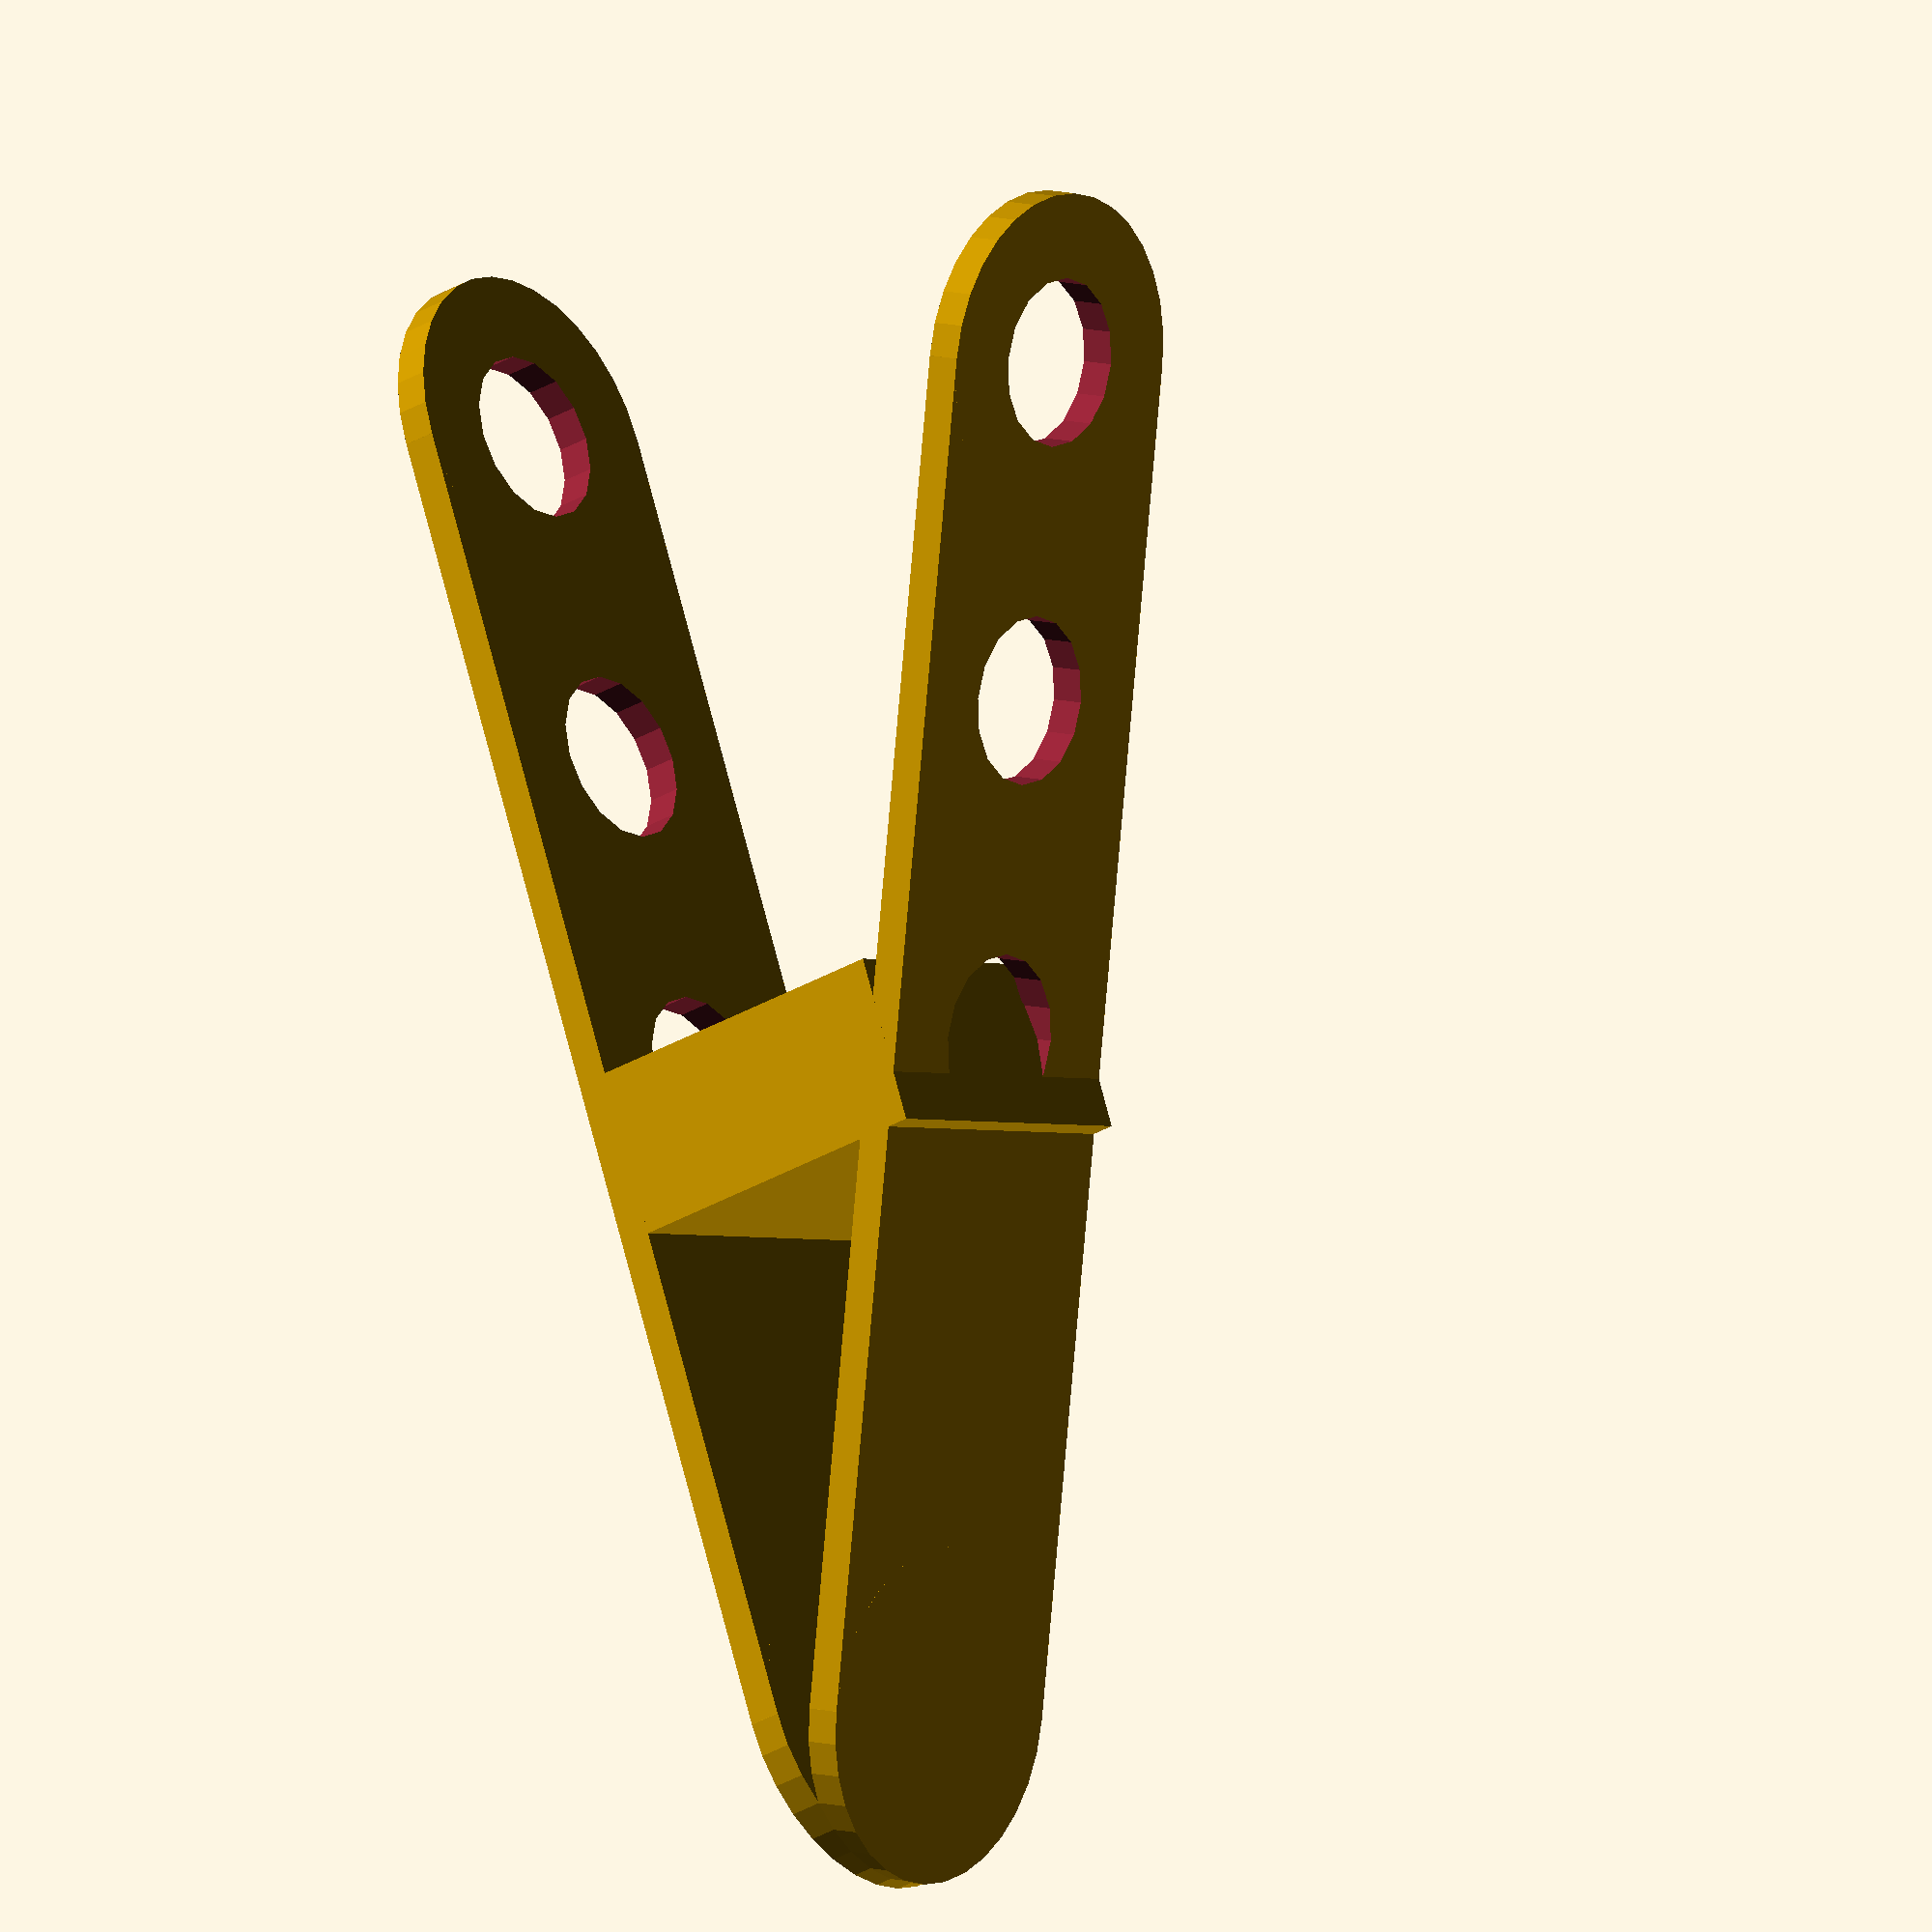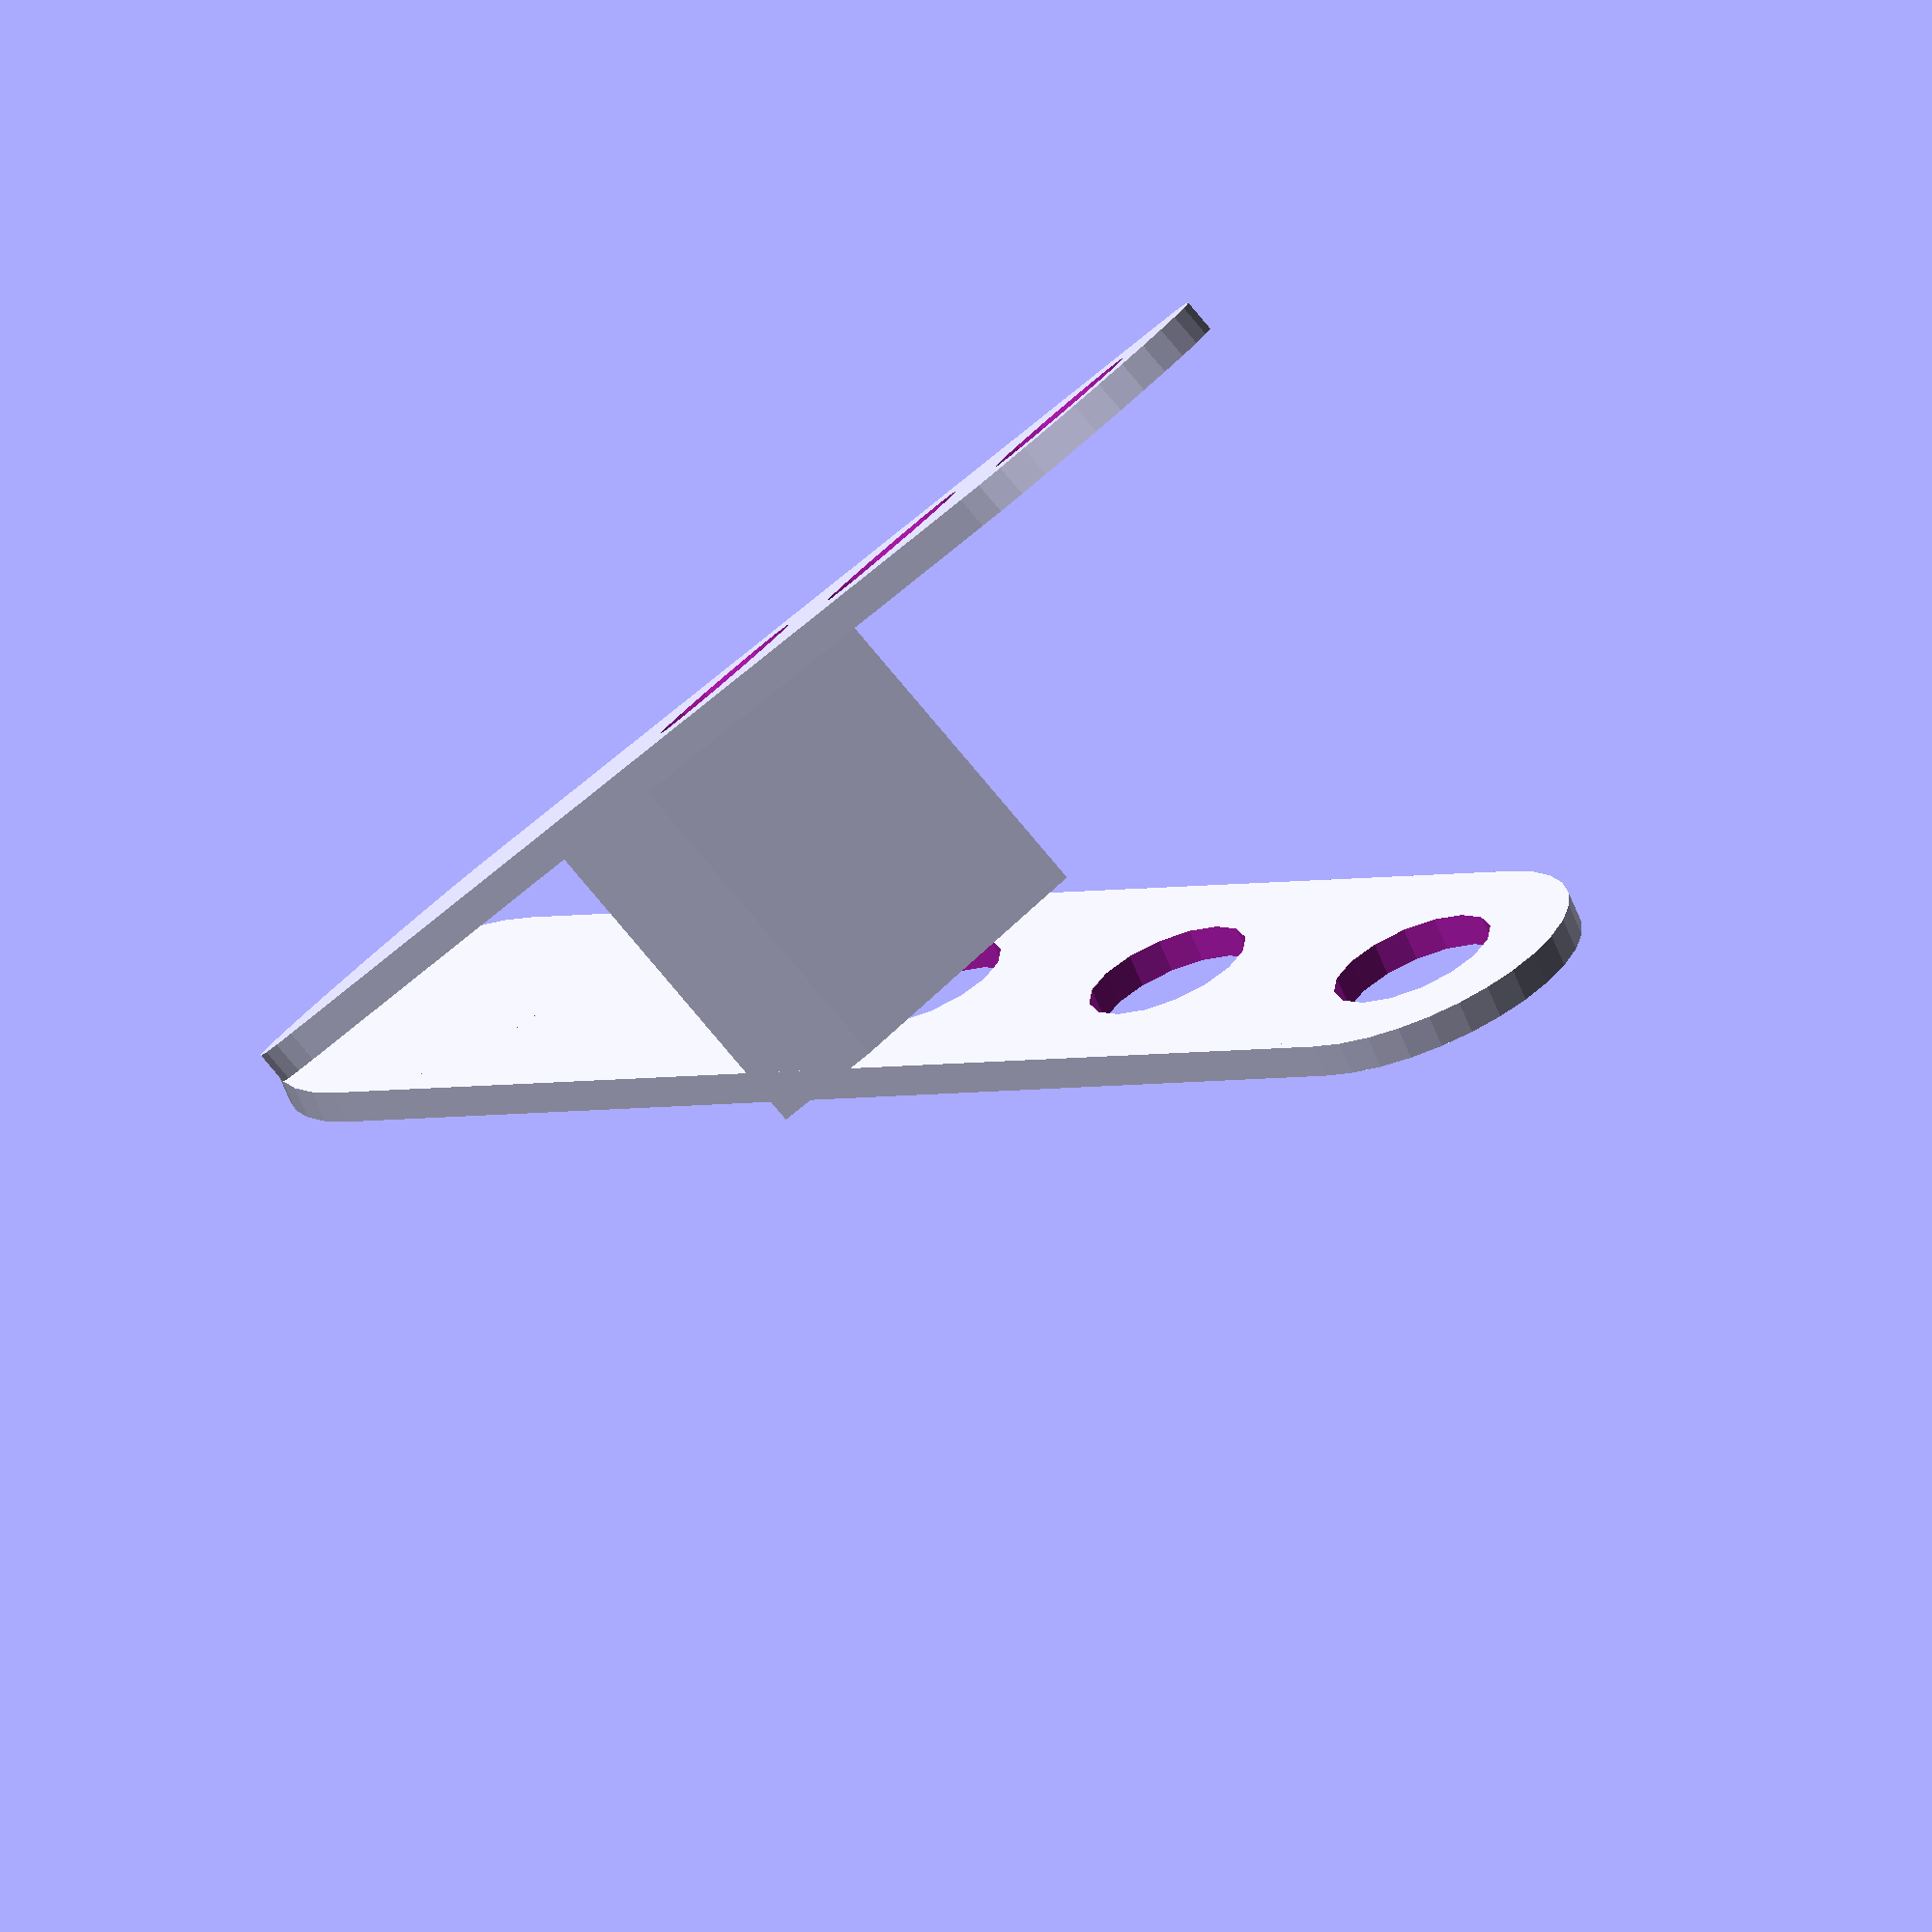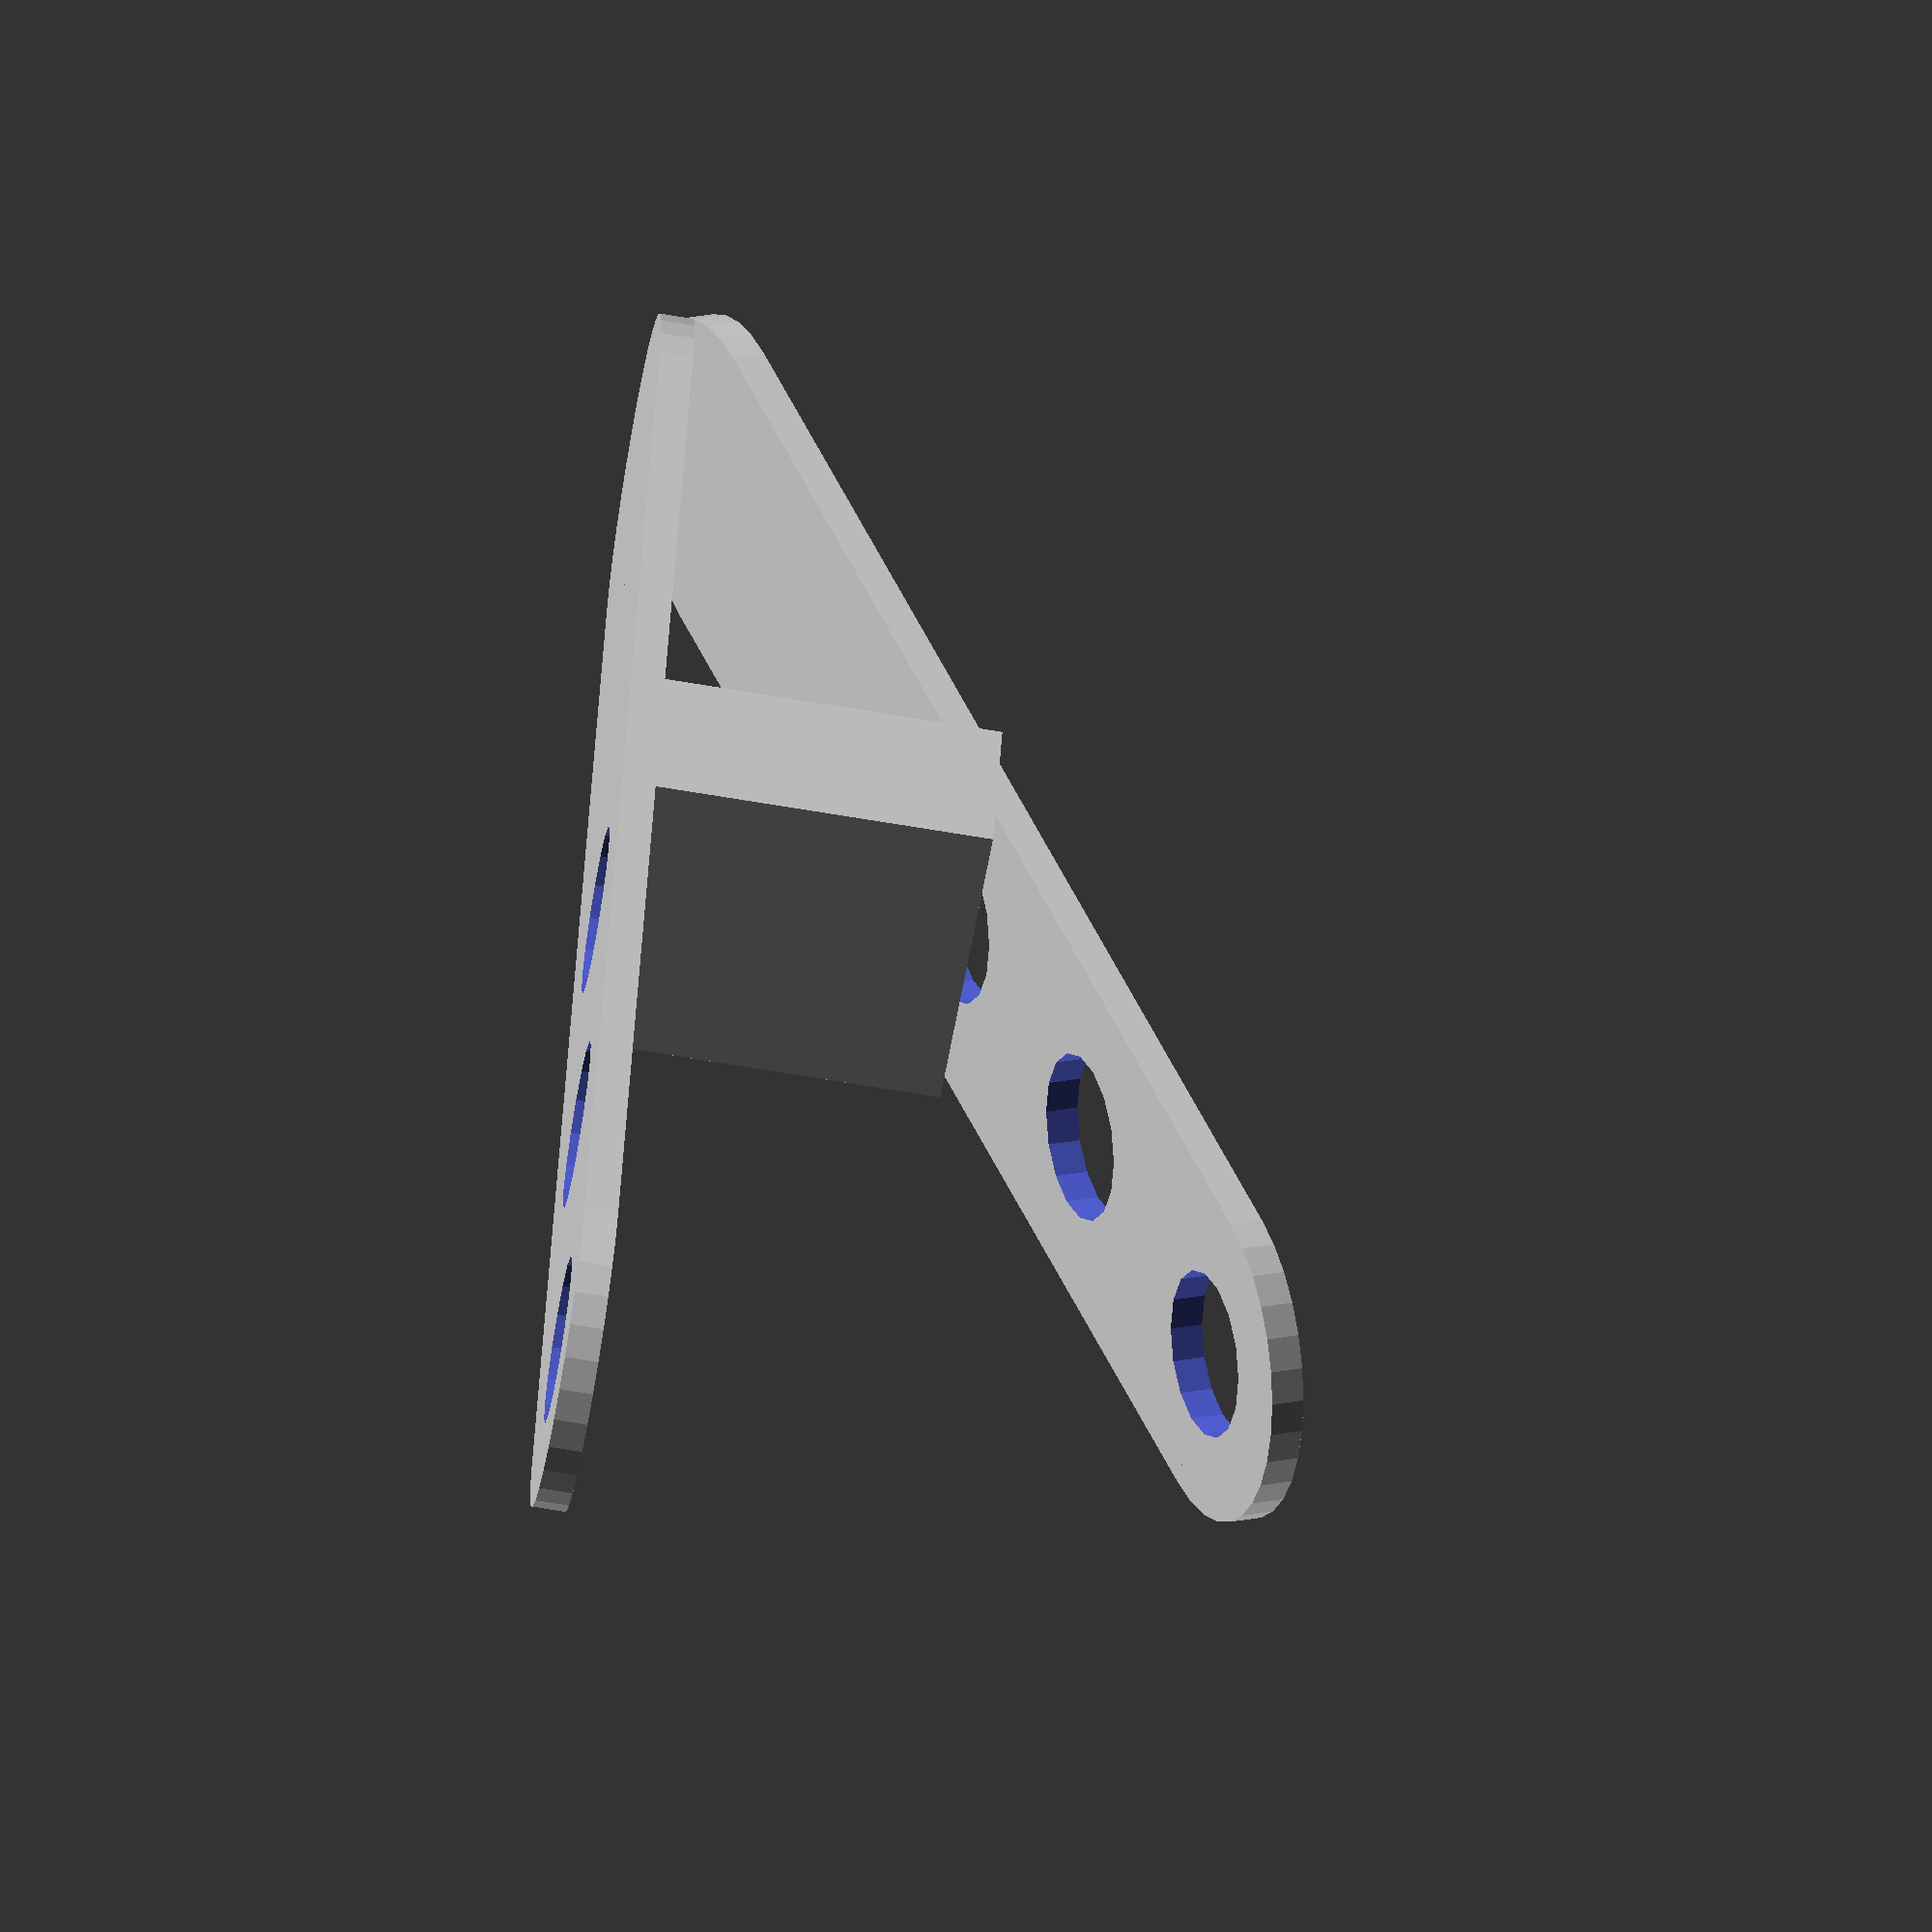
<openscad>
height = 1.0; // mm
width = 10.0; // mm
total_length = 50.0; //mm

hole_diameter = 5.0; // mm
hole_distances_from_center = [-20:10:0]; // mm

bracket_angle = 25.0; // degrees

bracing_thickness = 5.0; // mm

$fa = 1.0;
$fs = 1.0;

module Rounded_Bracket(height, width, total_length, center_position=[0,0,0], orientation=[0,0,0])
{   
    translate(center_position)
    rotate(orientation)
    {
        difference()
        {
            union()
            {
                cube([total_length - width, width, height], center=true);
                {
                    for (sign = [+1,-1])
                    translate([(total_length - total_length/2 - width/2)*sign, 0, 0])
                    {
                        cylinder(r=width/2, h=height, center=true);
                    };
                };
            };
            union()
            {   for (hole_distance_from_center = hole_distances_from_center)
                translate([hole_distance_from_center, 0, 0])
                {
                    cylinder(r=hole_diameter/2, h=height + 1.0, center=true);
                };
            }
        }
    }
}

union()
{
    Rounded_Bracket(height, width, total_length);
    Rounded_Bracket(height, width, total_length, center_position=[(total_length/2)*(1-cos(bracket_angle)), 0, (total_length/2)*sin(bracket_angle)], orientation=[0,bracket_angle,0]);
    translate([0, -width/2, 0]){cube([bracing_thickness, width, (total_length/2)*sin(bracket_angle)]);};
}
</openscad>
<views>
elev=30.7 azim=67.2 roll=311.0 proj=o view=wireframe
elev=268.0 azim=130.3 roll=319.6 proj=o view=solid
elev=70.1 azim=250.4 roll=260.5 proj=o view=solid
</views>
